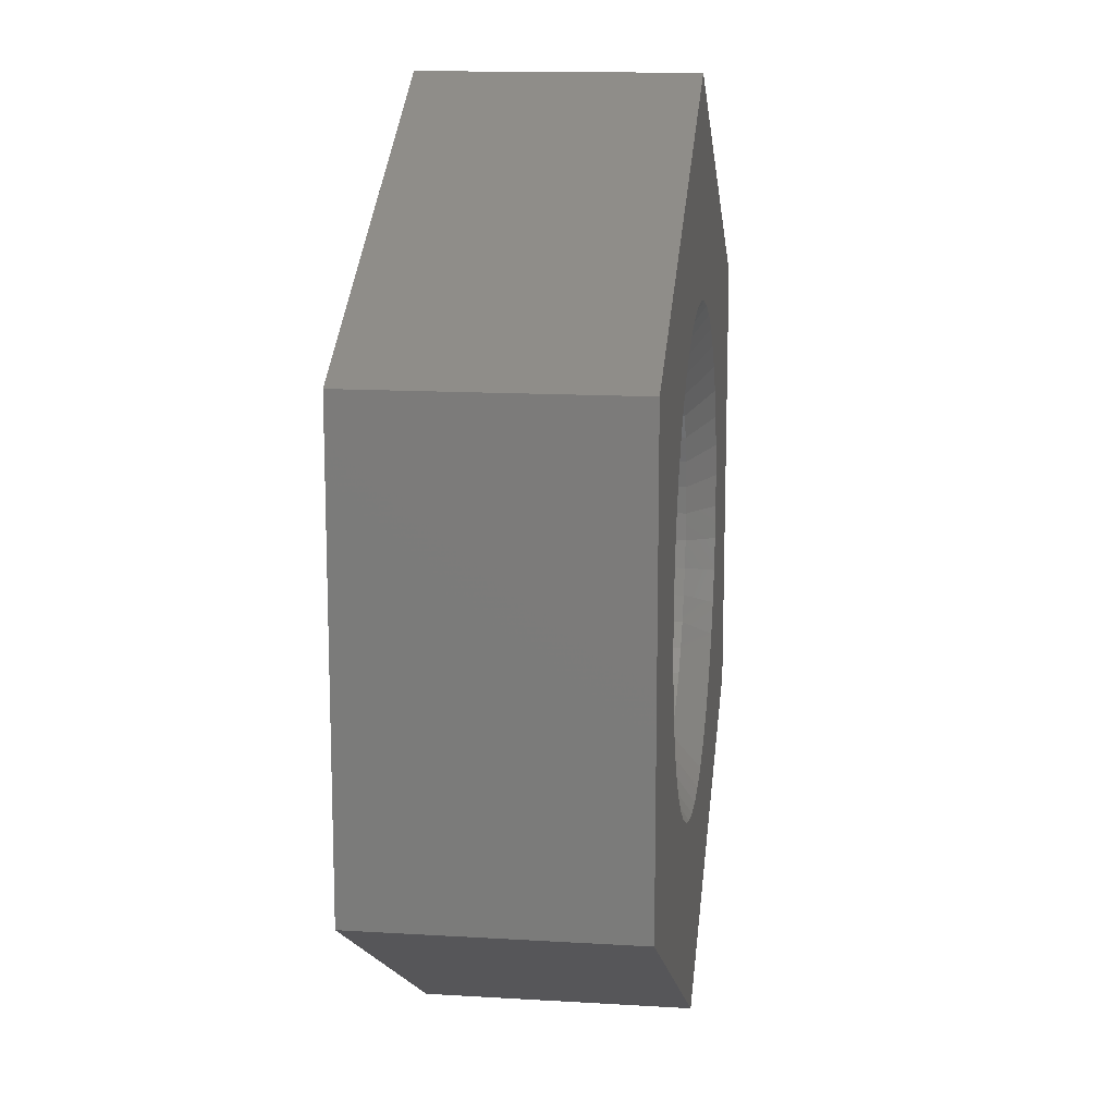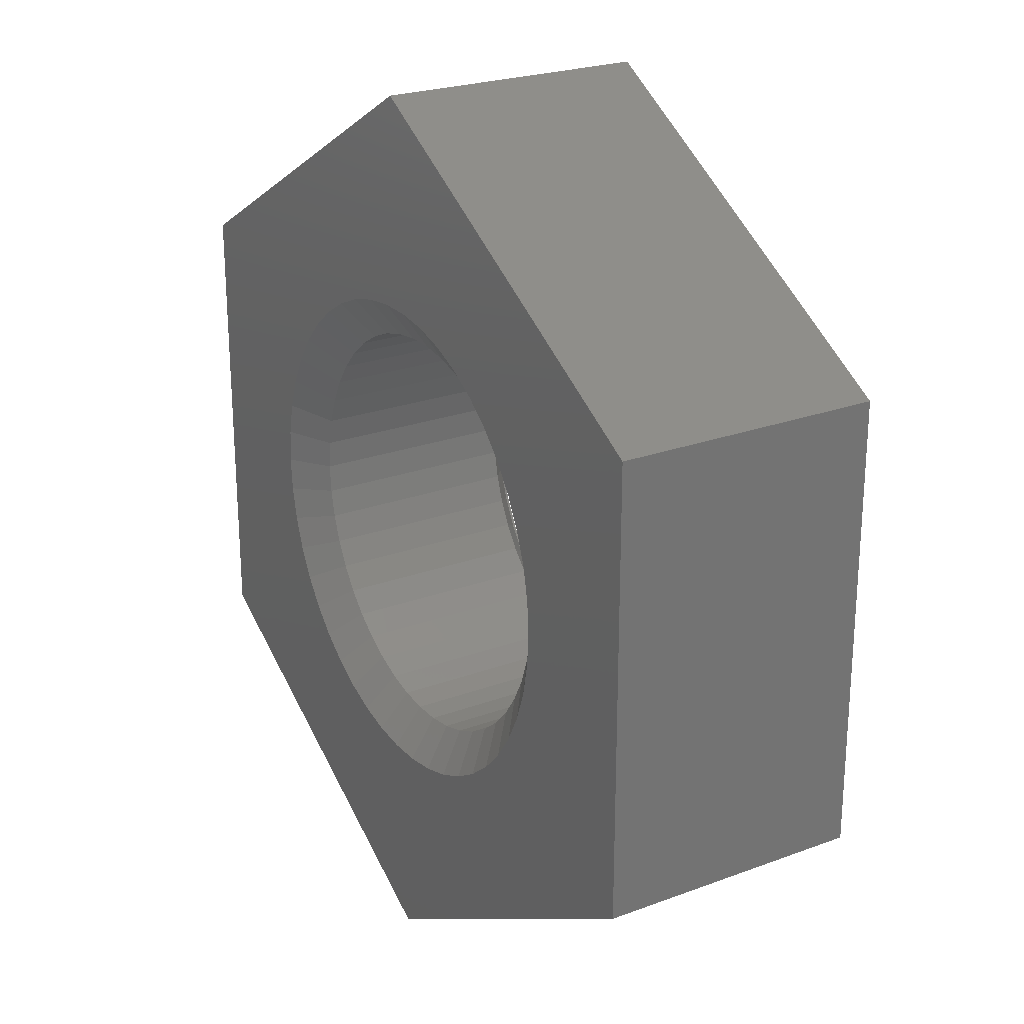
<metadata>
{"format":"stl","ext":"stl","renderer":"f3d","projection":"perspective","resolution":1024,"background":"white","views":[{"elev":13.7,"azim":-82.3,"up":"+Y"},{"elev":24.1,"azim":58.5,"up":"+Y"}]}
</metadata>
<code>
# stl→obj: 381 verts, 644 faces
v 2.08 -0.2859 -2.395
v 2.08 -0.2859 -0.2801
v 2.1 -5.144e-16 -2.395
v 2.1 -5.144e-16 -0.2801
v 2.08 0.2859 -2.395
v 2.08 0.2859 -0.2801
v 2.075 0.3126 -2.395
v 2.075 0.3126 -0.2801
v 2.022 0.5666 -2.395
v 2.022 0.5666 -0.2801
v 2.004 0.618 -2.395
v 2.004 0.618 -0.2801
v 1.926 0.8366 -2.395
v 1.926 0.8366 -0.2801
v 1.888 0.9093 -2.395
v 1.888 0.9093 -0.2801
v 1.794 1.091 -2.395
v 1.794 1.091 -0.2801
v 1.731 1.18 -2.395
v 1.731 1.18 -0.2801
v 1.629 1.325 -2.395
v 1.629 1.325 -0.2801
v 1.536 1.425 -2.395
v 1.536 1.425 -0.2801
v 1.433 1.535 -2.395
v 1.433 1.535 -0.2801
v 1.306 1.638 -2.395
v 1.306 1.638 -0.2801
v 1.211 1.716 -2.395
v 1.211 1.716 -0.2801
v 1.048 1.815 -2.395
v 1.048 1.815 -0.2801
v 0.9661 1.865 -2.395
v 0.9661 1.865 -0.2801
v 0.7658 1.952 -2.395
v 0.7658 1.952 -0.2801
v 0.7032 1.979 -2.395
v 0.7032 1.979 -0.2801
v 0.4666 2.045 -2.395
v 0.4666 2.045 -0.2801
v 0.4273 2.056 -2.395
v 0.4273 2.056 -0.2801
v 0.1568 2.093 -2.395
v 0.1568 2.093 -0.2801
v 0.1433 2.095 -2.395
v 0.1433 2.095 -0.2801
v -0.1433 2.095 -2.395
v -0.1433 2.095 -0.2801
v -0.1568 2.093 -2.395
v -0.1568 2.093 -0.2801
v -0.4273 2.056 -2.395
v -0.4273 2.056 -0.2801
v -0.4666 2.045 -2.395
v -0.4666 2.045 -0.2801
v -0.7032 1.979 -2.395
v -0.7032 1.979 -0.2801
v -0.7658 1.952 -2.395
v -0.7658 1.952 -0.2801
v -0.9661 1.865 -2.395
v -0.9661 1.865 -0.2801
v -1.048 1.815 -2.395
v -1.048 1.815 -0.2801
v -1.211 1.716 -2.395
v -1.211 1.716 -0.2801
v -1.306 1.638 -2.395
v -1.306 1.638 -0.2801
v -1.433 1.535 -2.395
v -1.433 1.535 -0.2801
v -1.536 1.425 -2.395
v -1.536 1.425 -0.2801
v -1.629 1.325 -2.395
v -1.629 1.325 -0.2801
v -1.731 1.18 -2.395
v -1.731 1.18 -0.2801
v -1.794 1.091 -2.395
v -1.794 1.091 -0.2801
v -1.888 0.9093 -2.395
v -1.888 0.9093 -0.2801
v -1.926 0.8366 -2.395
v -1.926 0.8366 -0.2801
v -2.004 0.618 -2.395
v -2.004 0.618 -0.2801
v -2.022 0.5666 -2.395
v -2.022 0.5666 -0.2801
v -2.075 0.3126 -2.395
v -2.075 0.3126 -0.2801
v -2.08 0.2859 -2.395
v -2.08 0.2859 -0.2801
v -2.1 2.572e-16 -2.395
v -2.1 2.572e-16 -0.2801
v -2.08 -0.2859 -2.395
v -2.08 -0.2859 -0.2801
v -2.075 -0.3126 -2.395
v -2.075 -0.3126 -0.2801
v -2.022 -0.5666 -2.395
v -2.022 -0.5666 -0.2801
v -2.004 -0.618 -2.395
v -2.004 -0.618 -0.2801
v -1.926 -0.8366 -2.395
v -1.926 -0.8366 -0.2801
v -1.888 -0.9093 -2.395
v -1.888 -0.9093 -0.2801
v -1.794 -1.091 -2.395
v -1.794 -1.091 -0.2801
v -1.731 -1.18 -2.395
v -1.731 -1.18 -0.2801
v -1.629 -1.325 -2.395
v -1.629 -1.325 -0.2801
v -1.536 -1.425 -2.395
v -1.536 -1.425 -0.2801
v -1.433 -1.535 -2.395
v -1.433 -1.535 -0.2801
v -1.306 -1.638 -2.395
v -1.306 -1.638 -0.2801
v -1.211 -1.716 -2.395
v -1.211 -1.716 -0.2801
v -1.048 -1.815 -2.395
v -1.048 -1.815 -0.2801
v -0.9661 -1.865 -2.395
v -0.9661 -1.865 -0.2801
v -0.7658 -1.952 -2.395
v -0.7658 -1.952 -0.2801
v -0.7032 -1.979 -2.395
v -0.7032 -1.979 -0.2801
v -0.4666 -2.045 -2.395
v -0.4666 -2.045 -0.2801
v -0.4273 -2.056 -2.395
v -0.4273 -2.056 -0.2801
v -0.1568 -2.093 -2.395
v -0.1568 -2.093 -0.2801
v -0.1433 -2.095 -2.395
v -0.1433 -2.095 -0.2801
v 0.1433 -2.095 -2.395
v 0.1433 -2.095 -0.2801
v 0.1568 -2.093 -2.395
v 0.1568 -2.093 -0.2801
v 0.4273 -2.056 -2.395
v 0.4273 -2.056 -0.2801
v 0.4666 -2.045 -2.395
v 0.4666 -2.045 -0.2801
v 0.7032 -1.979 -2.395
v 0.7032 -1.979 -0.2801
v 0.7658 -1.952 -2.395
v 0.7658 -1.952 -0.2801
v 0.9661 -1.865 -2.395
v 0.9661 -1.865 -0.2801
v 1.048 -1.815 -2.395
v 1.048 -1.815 -0.2801
v 1.211 -1.716 -2.395
v 1.211 -1.716 -0.2801
v 1.306 -1.638 -2.395
v 1.306 -1.638 -0.2801
v 1.433 -1.535 -2.395
v 1.433 -1.535 -0.2801
v 1.536 -1.425 -2.395
v 1.536 -1.425 -0.2801
v 1.629 -1.325 -2.395
v 1.629 -1.325 -0.2801
v 1.731 -1.18 -2.395
v 1.731 -1.18 -0.2801
v 1.794 -1.091 -2.395
v 1.794 -1.091 -0.2801
v 1.888 -0.9093 -2.395
v 1.888 -0.9093 -0.2801
v 1.926 -0.8366 -2.395
v 1.926 -0.8366 -0.2801
v 2.004 -0.618 -2.395
v 2.004 -0.618 -0.2801
v 2.022 -0.5666 -2.395
v 2.022 -0.5666 -0.2801
v 2.075 -0.3126 -2.395
v 2.075 -0.3126 -0.2801
v -2.477 0.3404 -2.7
v -2.5 8.674e-16 -2.7
v -4 2.309 -2.7
v -3.774e-15 -4.619 -2.7
v 0.1706 -2.494 -2.7
v 0.5086 -2.448 -2.7
v -2.407 -0.6745 -2.7
v -2.293 -0.996 -2.7
v -4 -2.309 -2.7
v -2.136 -1.299 -2.7
v -1.939 -1.578 -2.7
v 0.8372 -2.356 -2.7
v 1.15 -2.22 -2.7
v 4 -2.309 -2.7
v 1.442 -2.042 -2.7
v 1.706 -1.827 -2.7
v -2.477 -0.3404 -2.7
v 1.939 -1.578 -2.7
v 2.136 -1.299 -2.7
v 2.293 -0.996 -2.7
v 2.477 0.3404 -2.7
v 2.407 0.6745 -2.7
v 4 2.309 -2.7
v -1.706 -1.827 -2.7
v -1.442 -2.042 -2.7
v -1.15 -2.22 -2.7
v -0.8372 -2.356 -2.7
v -0.5086 -2.448 -2.7
v -0.1706 -2.494 -2.7
v 2.407 -0.6745 -2.7
v 2.477 -0.3404 -2.7
v 2.5 -8.674e-16 -2.7
v 2.293 0.996 -2.7
v 2.136 1.299 -2.7
v 1.939 1.578 -2.7
v 1.706 1.827 -2.7
v 1.442 2.042 -2.7
v 5.897e-15 4.619 -2.7
v -1.706 1.827 -2.7
v -1.939 1.578 -2.7
v -2.136 1.299 -2.7
v 1.15 2.22 -2.7
v 0.8372 2.356 -2.7
v 0.5086 2.448 -2.7
v -2.293 0.996 -2.7
v -2.407 0.6745 -2.7
v 0.1706 2.494 -2.7
v -0.1706 2.494 -2.7
v -0.5086 2.448 -2.7
v -0.8372 2.356 -2.7
v -1.15 2.22 -2.7
v -1.442 2.042 -2.7
v -0.1706 -2.494 0
v -0.5086 -2.448 0
v -3.774e-15 -4.619 0
v -2.5 2.602e-15 0
v -2.477 0.3404 0
v -4 2.309 0
v -2.407 0.6745 0
v -0.8372 2.356 0
v -0.5086 2.448 0
v 5.897e-15 4.619 0
v 1.939 -1.578 0
v 1.706 -1.827 0
v 4 -2.309 0
v 1.442 -2.042 0
v 1.15 -2.22 0
v 0.8372 -2.356 0
v 2.407 -0.6745 0
v 2.293 -0.996 0
v 2.136 -1.299 0
v 0.5086 -2.448 0
v 0.1706 -2.494 0
v -2.293 0.996 0
v -2.136 1.299 0
v -1.939 1.578 0
v 2.407 0.6745 0
v 2.477 0.3404 0
v 4 2.309 0
v 2.5 0 0
v 2.477 -0.3404 0
v -1.706 -1.827 0
v -1.939 -1.578 0
v -4 -2.309 0
v -2.477 -0.3404 0
v -2.407 -0.6745 0
v -0.1706 2.494 0
v 0.1706 2.494 0
v 0.5086 2.448 0
v 1.706 1.827 0
v 1.939 1.578 0
v -0.8372 -2.356 0
v -1.15 -2.22 0
v -1.442 -2.042 0
v -2.136 -1.299 0
v -2.293 -0.996 0
v -1.706 1.827 0
v -1.442 2.042 0
v -1.15 2.22 0
v 2.136 1.299 0
v 2.293 0.996 0
v 0.8372 2.356 0
v 1.15 2.22 0
v 1.442 2.042 0
v 4.337e-15 4.619 -2.7
v 4 2.309 8.674e-16
v 4.337e-15 4.619 8.674e-16
v -2.602e-15 -4.619 -2.7
v -2.602e-15 -4.619 0
v 2.407 -0.6745 3.469e-15
v 2.477 -0.3404 3.469e-15
v 2.293 -0.996 3.469e-15
v 2.136 -1.299 3.469e-15
v 1.939 -1.578 3.469e-15
v 1.706 -1.827 3.469e-15
v 1.442 -2.042 3.469e-15
v 1.15 -2.22 3.469e-15
v 0.8372 -2.356 3.469e-15
v 0.5086 -2.448 3.469e-15
v 0.1706 -2.494 3.469e-15
v -0.1706 -2.494 3.469e-15
v -0.5086 -2.448 3.469e-15
v -0.8372 -2.356 3.469e-15
v -1.15 -2.22 3.469e-15
v -1.442 -2.042 3.469e-15
v -1.706 -1.827 3.469e-15
v -1.939 -1.578 3.469e-15
v -2.136 -1.299 3.469e-15
v -2.293 -0.996 3.469e-15
v -2.407 -0.6745 3.469e-15
v -2.477 -0.3404 3.469e-15
v -2.5 -3.469e-16 3.469e-15
v -2.1 -2.914e-16 -0.2801
v -2.477 0.3404 3.469e-15
v -2.407 0.6745 3.469e-15
v -2.293 0.996 3.469e-15
v -2.136 1.299 3.469e-15
v -1.939 1.578 3.469e-15
v -1.706 1.827 3.469e-15
v -1.442 2.042 3.469e-15
v -1.15 2.22 3.469e-15
v -0.8372 2.356 3.469e-15
v -0.5086 2.448 3.469e-15
v -0.1706 2.494 3.469e-15
v 0.1706 2.494 3.469e-15
v 0.5086 2.448 3.469e-15
v 0.8372 2.356 3.469e-15
v 1.15 2.22 3.469e-15
v 1.442 2.042 3.469e-15
v 1.706 1.827 3.469e-15
v 1.939 1.578 3.469e-15
v 2.136 1.299 3.469e-15
v 2.293 0.996 3.469e-15
v 2.407 0.6745 3.469e-15
v 2.477 0.3404 3.469e-15
v 2.5 0 3.469e-15
v 2.1 0 -0.2801
v -2.407 -0.6745 -2.675
v -2.477 -0.3404 -2.675
v -2.293 -0.996 -2.675
v -2.136 -1.299 -2.675
v -1.939 -1.578 -2.675
v -1.706 -1.827 -2.675
v -1.442 -2.042 -2.675
v -1.15 -2.22 -2.675
v -0.8372 -2.356 -2.675
v -0.5086 -2.448 -2.675
v -0.1706 -2.494 -2.675
v 0.1706 -2.494 -2.675
v 0.5086 -2.448 -2.675
v 0.8372 -2.356 -2.675
v 1.15 -2.22 -2.675
v 1.442 -2.042 -2.675
v 1.706 -1.827 -2.675
v 1.939 -1.578 -2.675
v 2.136 -1.299 -2.675
v 2.293 -0.996 -2.675
v 2.407 -0.6745 -2.675
v 2.477 -0.3404 -2.675
v 2.5 -3.469e-16 -2.675
v 2.1 -2.914e-16 -2.395
v 2.477 0.3404 -2.675
v 2.407 0.6745 -2.675
v 2.293 0.996 -2.675
v 2.136 1.299 -2.675
v 1.939 1.578 -2.675
v 1.706 1.827 -2.675
v 1.442 2.042 -2.675
v 1.15 2.22 -2.675
v 0.8372 2.356 -2.675
v 0.5086 2.448 -2.675
v 0.1706 2.494 -2.675
v -0.1706 2.494 -2.675
v -0.5086 2.448 -2.675
v -0.8372 2.356 -2.675
v -1.15 2.22 -2.675
v -1.442 2.042 -2.675
v -1.706 1.827 -2.675
v -1.939 1.578 -2.675
v -2.136 1.299 -2.675
v -2.293 0.996 -2.675
v -2.407 0.6745 -2.675
v -2.477 0.3404 -2.675
v -2.5 0 -2.675
v -2.1 0 -2.395
v 2.5 -6.123e-16 -2.675
v 2.5 -6.123e-16 -2.7
v -2.5 3.062e-16 -2.675
v -2.5 3.062e-16 -2.7
f 1 2 3
f 3 2 4
f 3 4 5
f 5 4 6
f 5 6 7
f 7 6 8
f 7 8 9
f 9 8 10
f 9 10 11
f 11 10 12
f 11 12 13
f 13 12 14
f 13 14 15
f 15 14 16
f 15 16 17
f 17 16 18
f 17 18 19
f 19 18 20
f 19 20 21
f 21 20 22
f 21 22 23
f 23 22 24
f 23 24 25
f 25 24 26
f 25 26 27
f 27 26 28
f 27 28 29
f 29 28 30
f 29 30 31
f 31 30 32
f 31 32 33
f 33 32 34
f 33 34 35
f 35 34 36
f 35 36 37
f 37 36 38
f 37 38 39
f 39 38 40
f 39 40 41
f 41 40 42
f 41 42 43
f 43 42 44
f 43 44 45
f 45 44 46
f 45 46 47
f 47 46 48
f 47 48 49
f 49 48 50
f 49 50 51
f 51 50 52
f 51 52 53
f 53 52 54
f 53 54 55
f 55 54 56
f 55 56 57
f 57 56 58
f 57 58 59
f 59 58 60
f 59 60 61
f 61 60 62
f 61 62 63
f 63 62 64
f 63 64 65
f 65 64 66
f 65 66 67
f 67 66 68
f 67 68 69
f 69 68 70
f 69 70 71
f 71 70 72
f 71 72 73
f 73 72 74
f 73 74 75
f 75 74 76
f 75 76 77
f 77 76 78
f 77 78 79
f 79 78 80
f 79 80 81
f 81 80 82
f 81 82 83
f 83 82 84
f 83 84 85
f 85 84 86
f 85 86 87
f 87 86 88
f 87 88 89
f 89 88 90
f 89 90 91
f 91 90 92
f 91 92 93
f 93 92 94
f 93 94 95
f 95 94 96
f 95 96 97
f 97 96 98
f 97 98 99
f 99 98 100
f 99 100 101
f 101 100 102
f 101 102 103
f 103 102 104
f 103 104 105
f 105 104 106
f 105 106 107
f 107 106 108
f 107 108 109
f 109 108 110
f 109 110 111
f 111 110 112
f 111 112 113
f 113 112 114
f 113 114 115
f 115 114 116
f 115 116 117
f 117 116 118
f 117 118 119
f 119 118 120
f 119 120 121
f 121 120 122
f 121 122 123
f 123 122 124
f 123 124 125
f 125 124 126
f 125 126 127
f 127 126 128
f 127 128 129
f 129 128 130
f 129 130 131
f 131 130 132
f 131 132 133
f 133 132 134
f 133 134 135
f 135 134 136
f 135 136 137
f 137 136 138
f 137 138 139
f 139 138 140
f 139 140 141
f 141 140 142
f 141 142 143
f 143 142 144
f 143 144 145
f 145 144 146
f 145 146 147
f 147 146 148
f 147 148 149
f 149 148 150
f 149 150 151
f 151 150 152
f 151 152 153
f 153 152 154
f 153 154 155
f 155 154 156
f 155 156 157
f 157 156 158
f 157 158 159
f 159 158 160
f 159 160 161
f 161 160 162
f 161 162 163
f 163 162 164
f 163 164 165
f 165 164 166
f 165 166 167
f 167 166 168
f 167 168 169
f 169 168 170
f 169 170 171
f 171 170 172
f 171 172 1
f 1 172 2
f 173 174 175
f 176 177 178
f 179 180 181
f 181 180 182
f 181 182 183
f 178 184 176
f 176 184 185
f 176 185 186
f 186 185 187
f 186 187 188
f 175 174 181
f 181 174 189
f 181 189 179
f 188 190 186
f 186 190 191
f 186 191 192
f 193 194 195
f 183 196 181
f 181 196 197
f 181 197 176
f 176 197 198
f 176 198 199
f 199 200 176
f 176 200 201
f 176 201 177
f 192 202 186
f 186 202 203
f 186 203 195
f 195 203 204
f 195 204 193
f 194 205 195
f 195 205 206
f 195 206 207
f 207 208 195
f 195 208 209
f 195 209 210
f 211 212 175
f 175 212 213
f 209 214 210
f 210 214 215
f 210 215 216
f 213 217 175
f 175 217 218
f 175 218 173
f 216 219 210
f 210 219 220
f 210 220 221
f 221 222 210
f 210 222 223
f 210 223 175
f 175 223 224
f 175 224 211
f 225 226 227
f 228 229 230
f 230 229 231
f 232 233 234
f 235 236 237
f 237 236 238
f 237 238 227
f 227 238 239
f 227 239 240
f 241 242 237
f 237 242 243
f 237 243 235
f 240 244 227
f 227 244 245
f 227 245 225
f 231 246 230
f 230 246 247
f 230 247 248
f 249 250 251
f 251 250 252
f 251 252 237
f 237 252 253
f 237 253 241
f 254 255 256
f 228 230 257
f 257 230 256
f 257 256 258
f 233 259 234
f 234 259 260
f 234 260 261
f 251 262 263
f 226 264 227
f 227 264 265
f 227 265 256
f 256 265 266
f 256 266 254
f 255 267 256
f 256 267 268
f 256 268 258
f 248 269 230
f 230 269 270
f 230 270 234
f 234 270 271
f 234 271 232
f 263 272 251
f 251 272 273
f 251 273 249
f 261 274 234
f 234 274 275
f 234 275 251
f 251 275 276
f 251 276 262
f 210 175 234
f 234 175 230
f 195 277 278
f 278 277 279
f 186 195 237
f 237 195 251
f 176 186 227
f 227 186 237
f 181 280 256
f 256 280 281
f 175 181 230
f 230 181 256
f 282 283 172
f 172 170 282
f 282 170 168
f 282 168 284
f 168 166 284
f 284 166 164
f 284 164 285
f 164 162 285
f 285 162 160
f 285 160 286
f 160 158 286
f 286 158 156
f 286 156 287
f 156 154 287
f 287 154 152
f 287 152 288
f 152 150 288
f 288 150 148
f 288 148 289
f 148 146 289
f 289 146 144
f 289 144 290
f 144 142 290
f 290 142 140
f 290 140 291
f 140 138 291
f 291 138 136
f 291 136 292
f 292 136 134
f 292 134 293
f 134 132 293
f 293 132 130
f 293 130 294
f 130 128 294
f 294 128 126
f 294 126 295
f 126 124 295
f 295 124 122
f 295 122 296
f 122 120 296
f 296 120 118
f 296 118 297
f 118 116 297
f 297 116 114
f 297 114 298
f 114 112 298
f 298 112 110
f 298 110 299
f 110 108 299
f 299 108 106
f 299 106 300
f 106 104 300
f 300 104 102
f 300 102 301
f 102 100 301
f 301 100 98
f 301 98 302
f 98 96 302
f 302 96 94
f 302 94 303
f 303 94 92
f 303 92 304
f 304 92 305
f 304 305 306
f 305 88 306
f 306 88 86
f 306 86 307
f 86 84 307
f 307 84 82
f 307 82 308
f 82 80 308
f 308 80 78
f 308 78 309
f 78 76 309
f 309 76 74
f 309 74 310
f 74 72 310
f 310 72 70
f 310 70 311
f 70 68 311
f 311 68 66
f 311 66 312
f 66 64 312
f 312 64 62
f 312 62 313
f 62 60 313
f 313 60 58
f 313 58 314
f 58 56 314
f 314 56 54
f 314 54 315
f 54 52 315
f 315 52 50
f 315 50 316
f 316 50 48
f 316 48 317
f 48 46 317
f 317 46 44
f 317 44 318
f 44 42 318
f 318 42 40
f 318 40 319
f 40 38 319
f 319 38 36
f 319 36 320
f 36 34 320
f 320 34 32
f 320 32 321
f 32 30 321
f 321 30 28
f 321 28 322
f 28 26 322
f 322 26 24
f 322 24 323
f 24 22 323
f 323 22 20
f 323 20 324
f 20 18 324
f 324 18 16
f 324 16 325
f 16 14 325
f 325 14 12
f 325 12 326
f 12 10 326
f 326 10 8
f 326 8 327
f 327 8 6
f 327 6 328
f 328 6 329
f 328 329 283
f 283 329 2
f 283 2 172
f 330 331 93
f 93 95 330
f 330 95 97
f 330 97 332
f 97 99 332
f 332 99 101
f 332 101 333
f 101 103 333
f 333 103 105
f 333 105 334
f 105 107 334
f 334 107 109
f 334 109 335
f 109 111 335
f 335 111 113
f 335 113 336
f 113 115 336
f 336 115 117
f 336 117 337
f 117 119 337
f 337 119 121
f 337 121 338
f 121 123 338
f 338 123 125
f 338 125 339
f 125 127 339
f 339 127 129
f 339 129 340
f 340 129 131
f 340 131 341
f 131 133 341
f 341 133 135
f 341 135 342
f 135 137 342
f 342 137 139
f 342 139 343
f 139 141 343
f 343 141 143
f 343 143 344
f 143 145 344
f 344 145 147
f 344 147 345
f 147 149 345
f 345 149 151
f 345 151 346
f 151 153 346
f 346 153 155
f 346 155 347
f 155 157 347
f 347 157 159
f 347 159 348
f 159 161 348
f 348 161 163
f 348 163 349
f 163 165 349
f 349 165 167
f 349 167 350
f 167 169 350
f 350 169 171
f 350 171 351
f 351 171 1
f 351 1 352
f 352 1 353
f 352 353 354
f 353 5 354
f 354 5 7
f 354 7 355
f 7 9 355
f 355 9 11
f 355 11 356
f 11 13 356
f 356 13 15
f 356 15 357
f 15 17 357
f 357 17 19
f 357 19 358
f 19 21 358
f 358 21 23
f 358 23 359
f 23 25 359
f 359 25 27
f 359 27 360
f 27 29 360
f 360 29 31
f 360 31 361
f 31 33 361
f 361 33 35
f 361 35 362
f 35 37 362
f 362 37 39
f 362 39 363
f 39 41 363
f 363 41 43
f 363 43 364
f 364 43 45
f 364 45 365
f 45 47 365
f 365 47 49
f 365 49 366
f 49 51 366
f 366 51 53
f 366 53 367
f 53 55 367
f 367 55 57
f 367 57 368
f 57 59 368
f 368 59 61
f 368 61 369
f 61 63 369
f 369 63 65
f 369 65 370
f 65 67 370
f 370 67 69
f 370 69 371
f 69 71 371
f 371 71 73
f 371 73 372
f 73 75 372
f 372 75 77
f 372 77 373
f 77 79 373
f 373 79 81
f 373 81 374
f 81 83 374
f 374 83 85
f 374 85 375
f 375 85 87
f 375 87 376
f 376 87 377
f 376 377 331
f 331 377 91
f 331 91 93
f 203 378 379
f 379 378 354
f 379 354 193
f 193 354 355
f 193 355 194
f 194 355 356
f 194 356 205
f 205 356 357
f 205 357 206
f 206 357 358
f 206 358 207
f 207 358 359
f 207 359 208
f 208 359 360
f 208 360 209
f 209 360 361
f 209 361 214
f 214 361 362
f 214 362 215
f 215 362 363
f 215 363 216
f 216 363 364
f 216 364 219
f 219 364 365
f 219 365 220
f 220 365 366
f 220 366 221
f 221 366 367
f 221 367 222
f 222 367 368
f 222 368 223
f 223 368 369
f 223 369 224
f 224 369 370
f 224 370 211
f 211 370 371
f 211 371 212
f 212 371 372
f 212 372 213
f 213 372 373
f 213 373 217
f 217 373 374
f 217 374 218
f 218 374 375
f 218 375 173
f 173 375 380
f 173 380 381
f 381 380 331
f 381 331 189
f 189 331 330
f 189 330 179
f 179 330 332
f 179 332 180
f 180 332 333
f 180 333 182
f 182 333 334
f 182 334 183
f 183 334 335
f 183 335 196
f 196 335 336
f 196 336 197
f 197 336 337
f 197 337 198
f 198 337 338
f 198 338 199
f 199 338 339
f 199 339 200
f 200 339 340
f 200 340 201
f 201 340 341
f 201 341 177
f 177 341 342
f 177 342 178
f 178 342 343
f 178 343 184
f 184 343 344
f 184 344 185
f 185 344 345
f 185 345 187
f 187 345 346
f 187 346 188
f 188 346 347
f 188 347 190
f 190 347 348
f 190 348 191
f 191 348 349
f 191 349 192
f 192 349 350
f 192 350 202
f 202 350 351
f 202 351 203
f 203 351 378

</code>
